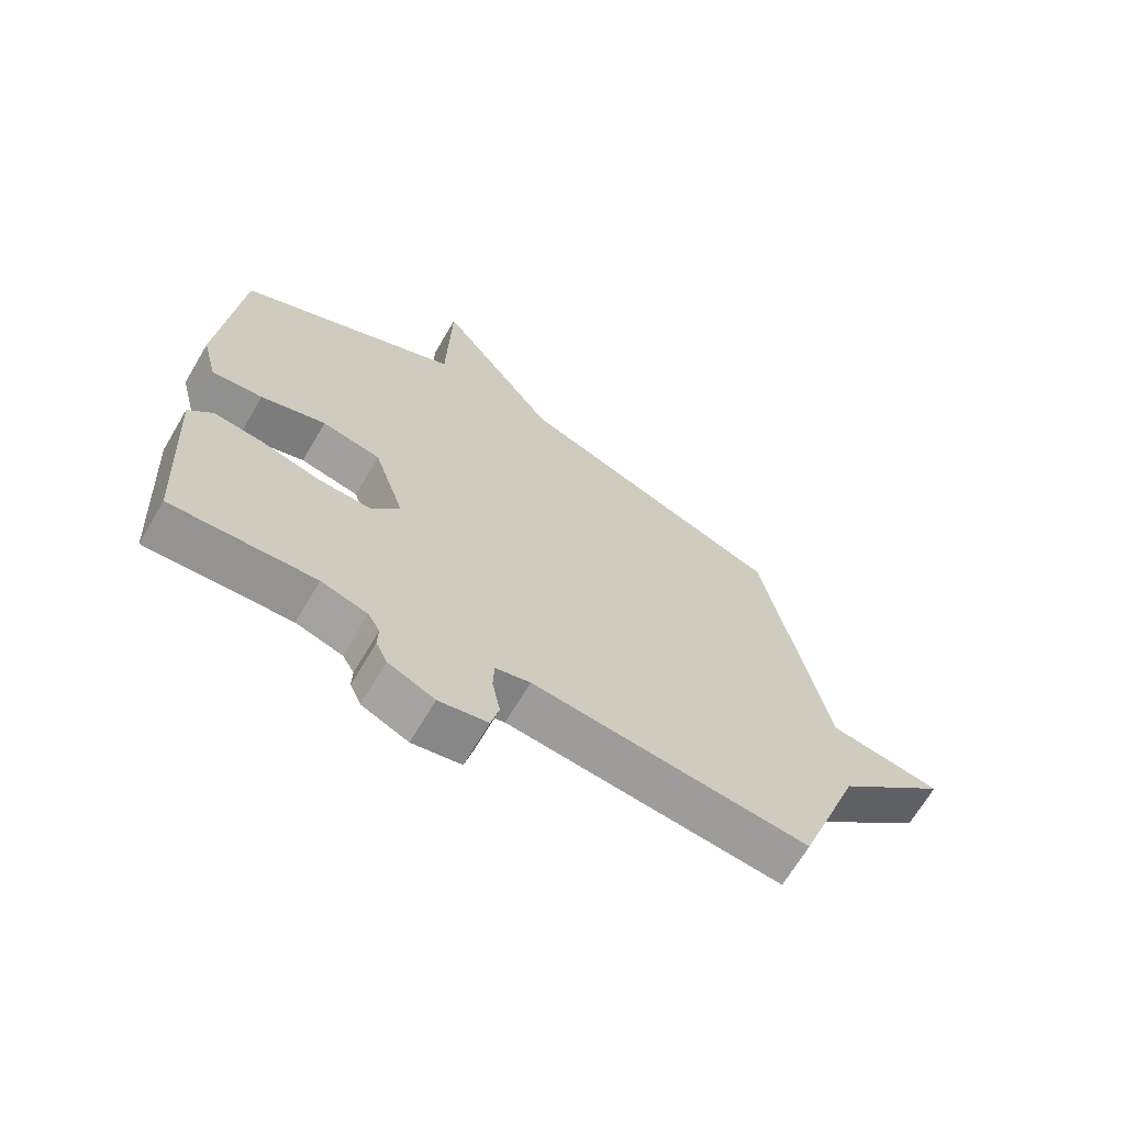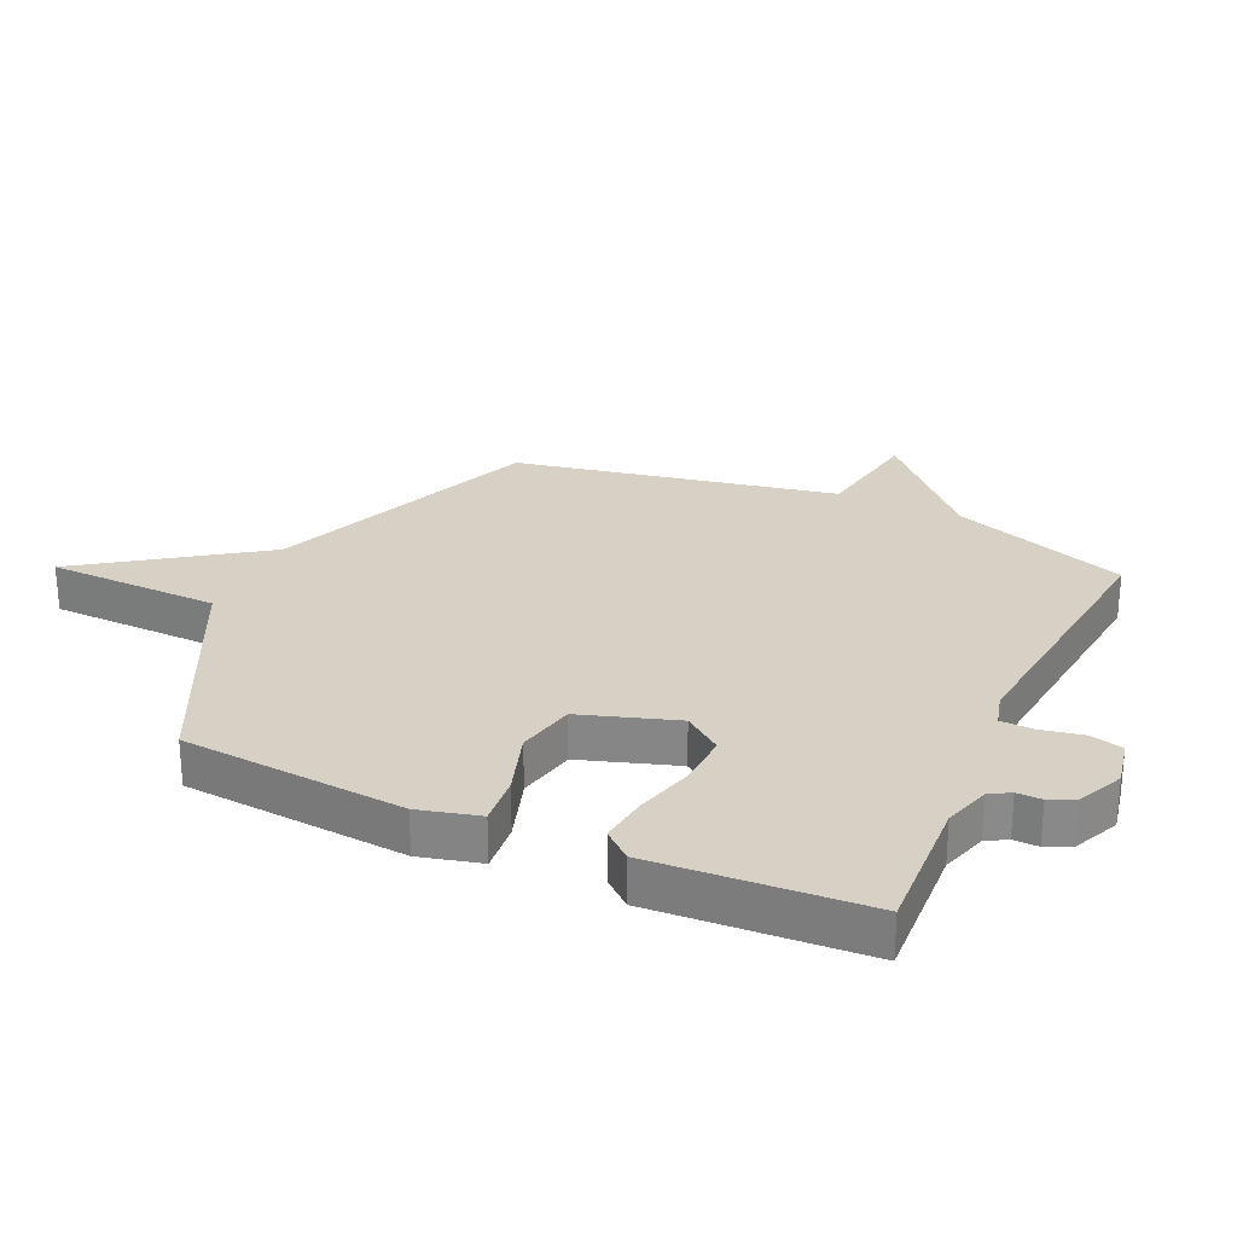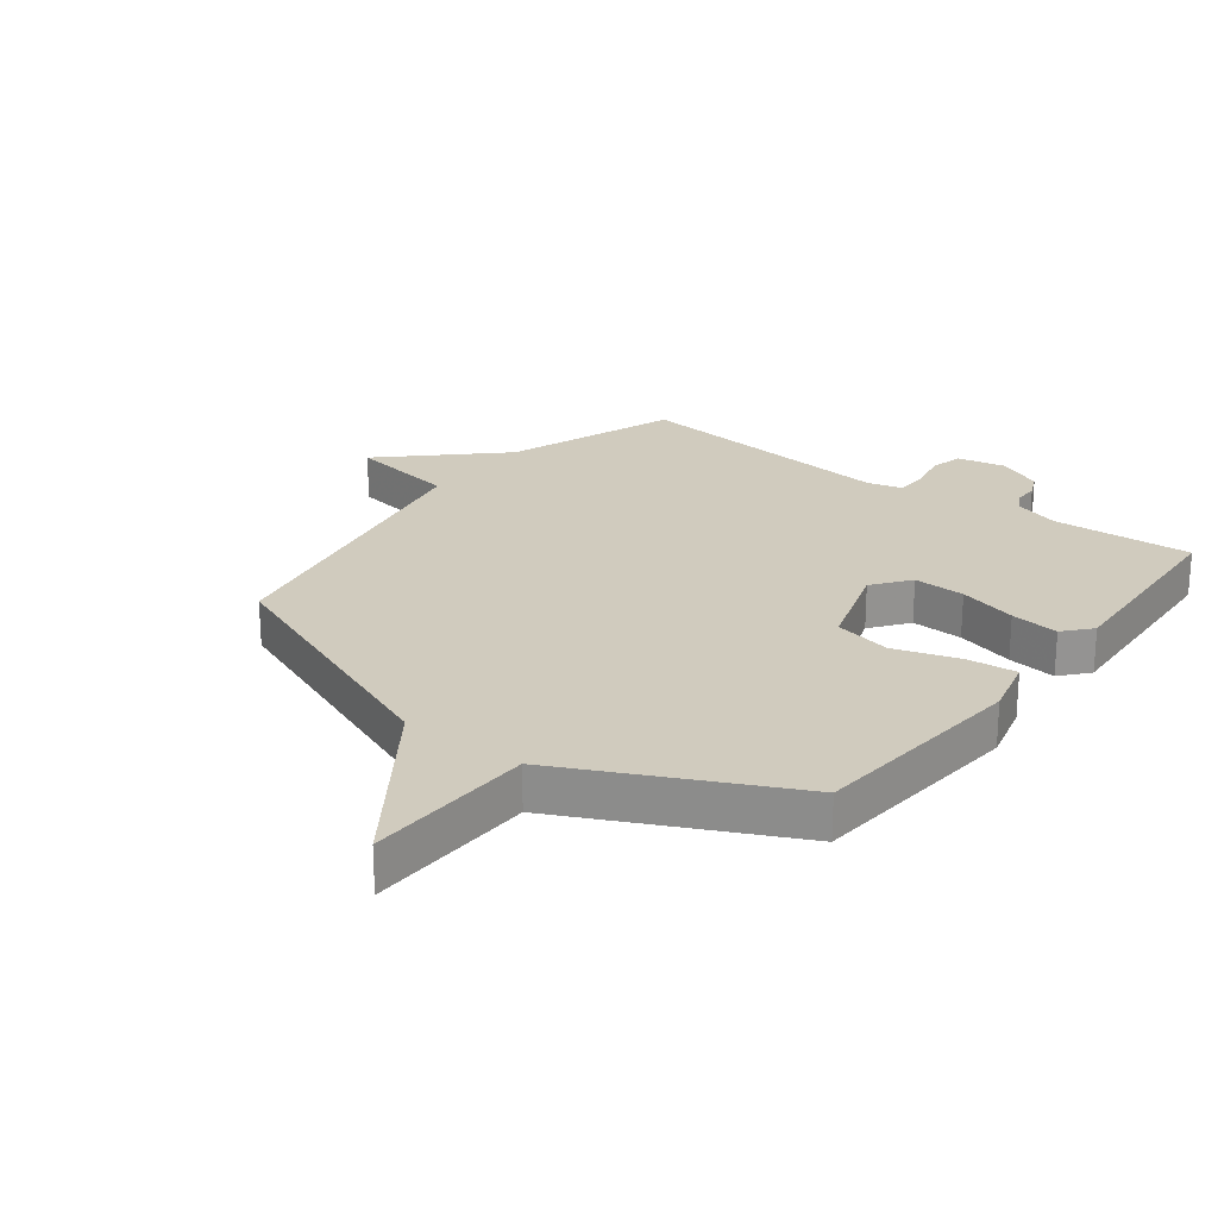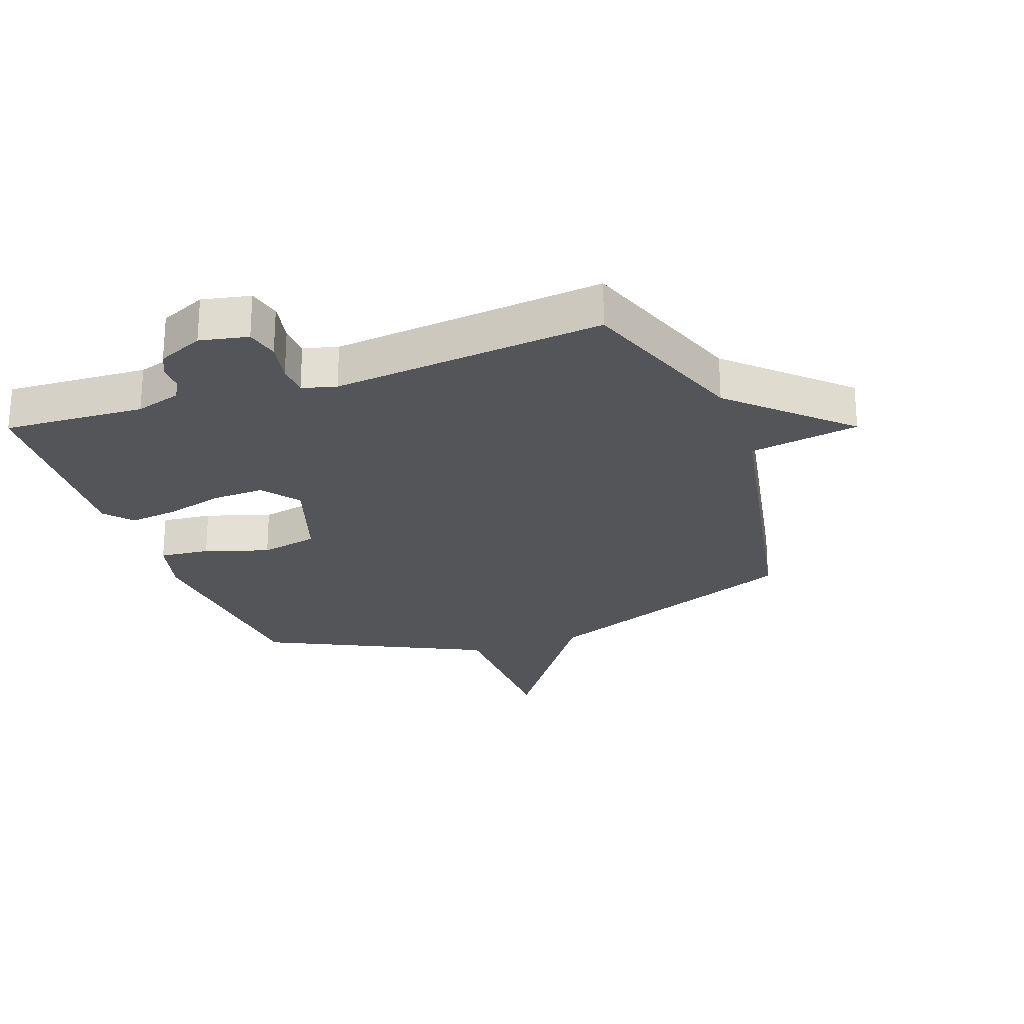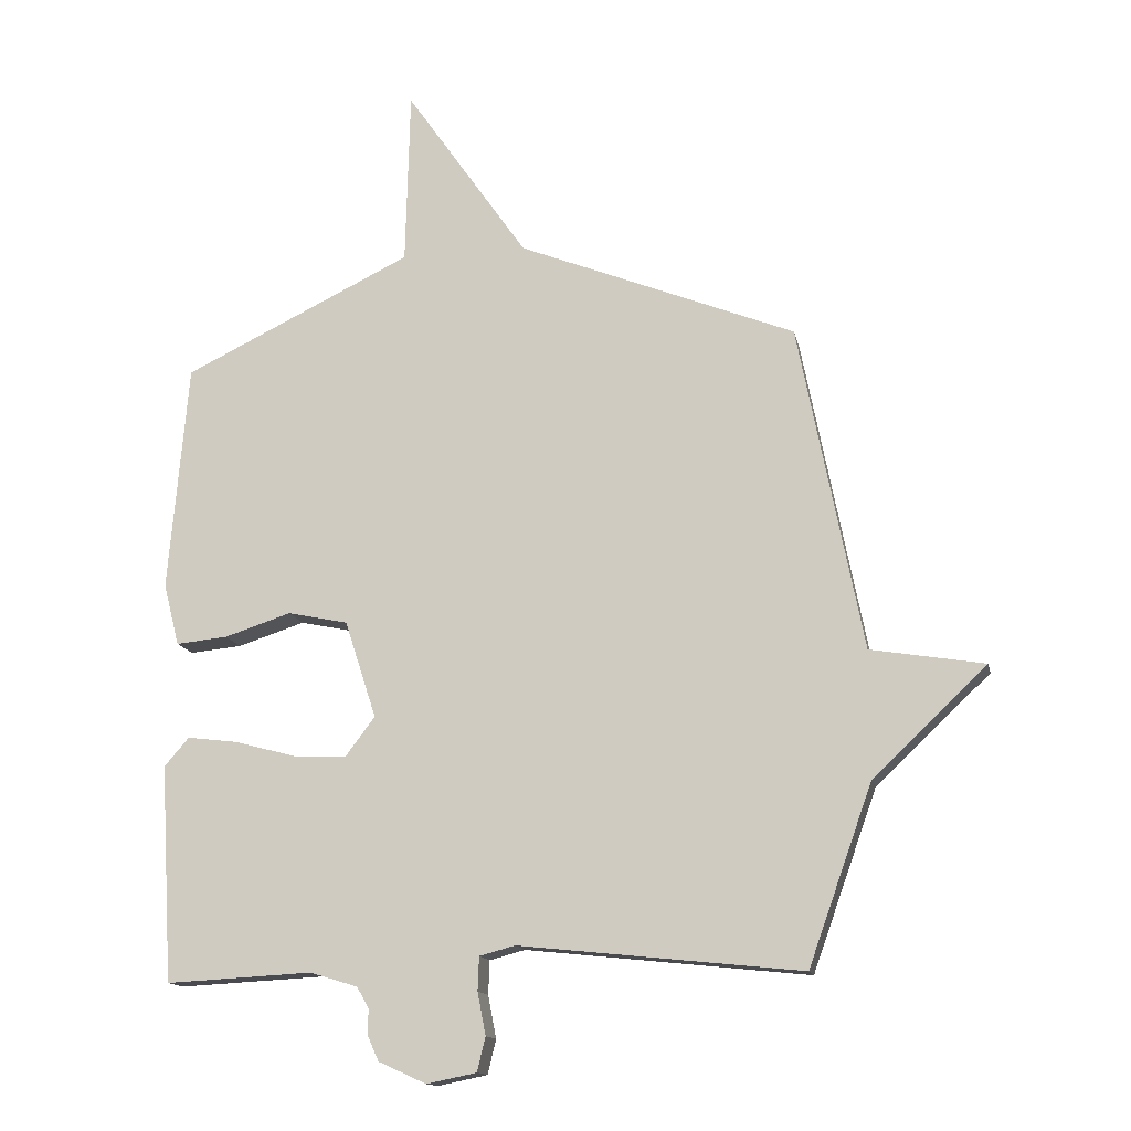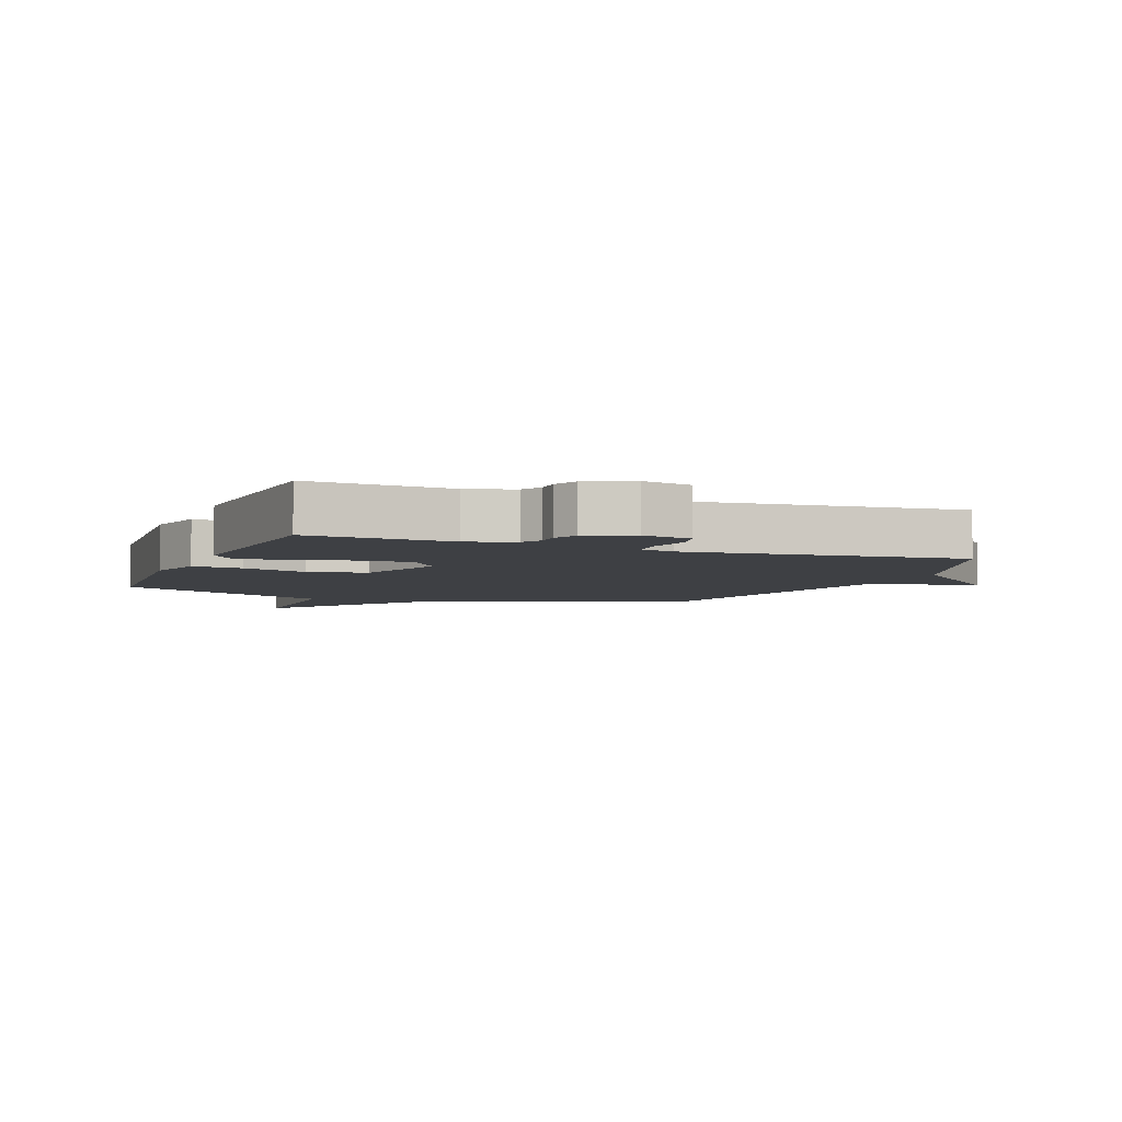
<metadata>
{"format":"obj","ext":"obj","renderer":"f3d","projection":"perspective","resolution":1024,"background":"white","views":[{"elev":-68.0,"azim":149.4,"up":"+Z"},{"elev":26.9,"azim":114.5,"up":"+Y"},{"elev":23.5,"azim":37.4,"up":"+Y"},{"elev":-24.6,"azim":-160.3,"up":"+Y"},{"elev":-14.2,"azim":-168.3,"up":"+Z"},{"elev":-4.7,"azim":158.4,"up":"+Y"}]}
</metadata>
<code>
v -0.5 0.07 0.5
v -0.062 0.07 0.675
v 0.131 0.07 0.953
v 0.138 0.07 0.675
v 0.5 0.07 0.5
v 0.531 0.07 0.139
v 0.506 0.07 0.041
v 0.424 0.07 0.049
v 0.319 0.07 0.083
v 0.224 0.07 0.063
v 0.174 0.07 -0.091
v 0.22 0.07 -0.152
v 0.305 0.07 -0.149
v 0.401 0.07 -0.123
v 0.481 0.07 -0.113
v 0.52 0.07 -0.158
v 0.5 0.07 -0.5
v 0.269 0.07 -0.488
v 0.194 0.07 -0.511
v 0.175 0.07 -0.544
v 0.176 0.07 -0.584
v 0.158 0.07 -0.624
v 0.083 0.07 -0.658
v 0.004 0.07 -0.642
v -0.009 0.07 -0.588
v 0.004 0.07 -0.521
v 0.002 0.07 -0.468
v -0.054 0.07 -0.453
v -0.5 0.07 -0.5
v -0.601 0.07 -0.217
v -0.781 0.07 -0.047
v -0.601 0.07 -0.017
v -0.5 0 0.5
v -0.062 0 0.675
v 0.131 0 0.953
v 0.138 0 0.675
v 0.5 0 0.5
v 0.531 0 0.139
v 0.506 0 0.041
v 0.424 0 0.049
v 0.319 0 0.083
v 0.224 0 0.063
v 0.174 0 -0.091
v 0.22 0 -0.152
v 0.305 0 -0.149
v 0.401 0 -0.123
v 0.481 0 -0.113
v 0.52 0 -0.158
v 0.5 0 -0.5
v 0.269 0 -0.488
v 0.194 0 -0.511
v 0.175 0 -0.544
v 0.176 0 -0.584
v 0.158 0 -0.624
v 0.083 0 -0.658
v 0.004 0 -0.642
v -0.009 0 -0.588
v 0.004 0 -0.521
v 0.002 0 -0.468
v -0.054 0 -0.453
v -0.5 0 -0.5
v -0.601 0 -0.217
v -0.781 0 -0.047
v -0.601 0 -0.017
f 30 31 32
f 32 1 2
f 30 32 2
f 29 30 2
f 28 29 2
f 2 3 4
f 28 2 4
f 27 28 4
f 26 27 4
f 24 25 26
f 23 24 26
f 22 23 26
f 21 22 26
f 20 21 26
f 19 20 26
f 18 19 26
f 16 17 18
f 15 16 18
f 14 15 18
f 13 14 18
f 12 13 18 26
f 11 12 26
f 10 11 26 4
f 7 8 9
f 6 7 9
f 5 6 9
f 4 5 9
f 4 9 10
f 64 63 62
f 34 33 64
f 34 64 62
f 34 62 61
f 34 61 60
f 36 35 34
f 36 34 60
f 36 60 59
f 36 59 58
f 58 57 56
f 58 56 55
f 58 55 54
f 58 54 53
f 58 53 52
f 58 52 51
f 58 51 50
f 50 49 48
f 50 48 47
f 50 47 46
f 50 46 45
f 58 50 45 44
f 58 44 43
f 36 58 43 42
f 41 40 39
f 41 39 38
f 41 38 37
f 41 37 36
f 42 41 36
f 1 33 34 2
f 2 34 35 3
f 3 35 36 4
f 4 36 37 5
f 5 37 38 6
f 6 38 39 7
f 7 39 40 8
f 8 40 41 9
f 9 41 42 10
f 10 42 43 11
f 11 43 44 12
f 12 44 45 13
f 13 45 46 14
f 14 46 47 15
f 15 47 48 16
f 16 48 49 17
f 17 49 50 18
f 18 50 51 19
f 19 51 52 20
f 20 52 53 21
f 21 53 54 22
f 22 54 55 23
f 23 55 56 24
f 24 56 57 25
f 25 57 58 26
f 26 58 59 27
f 27 59 60 28
f 28 60 61 29
f 29 61 62 30
f 30 62 63 31
f 31 63 64 32
f 32 64 33 1

</code>
